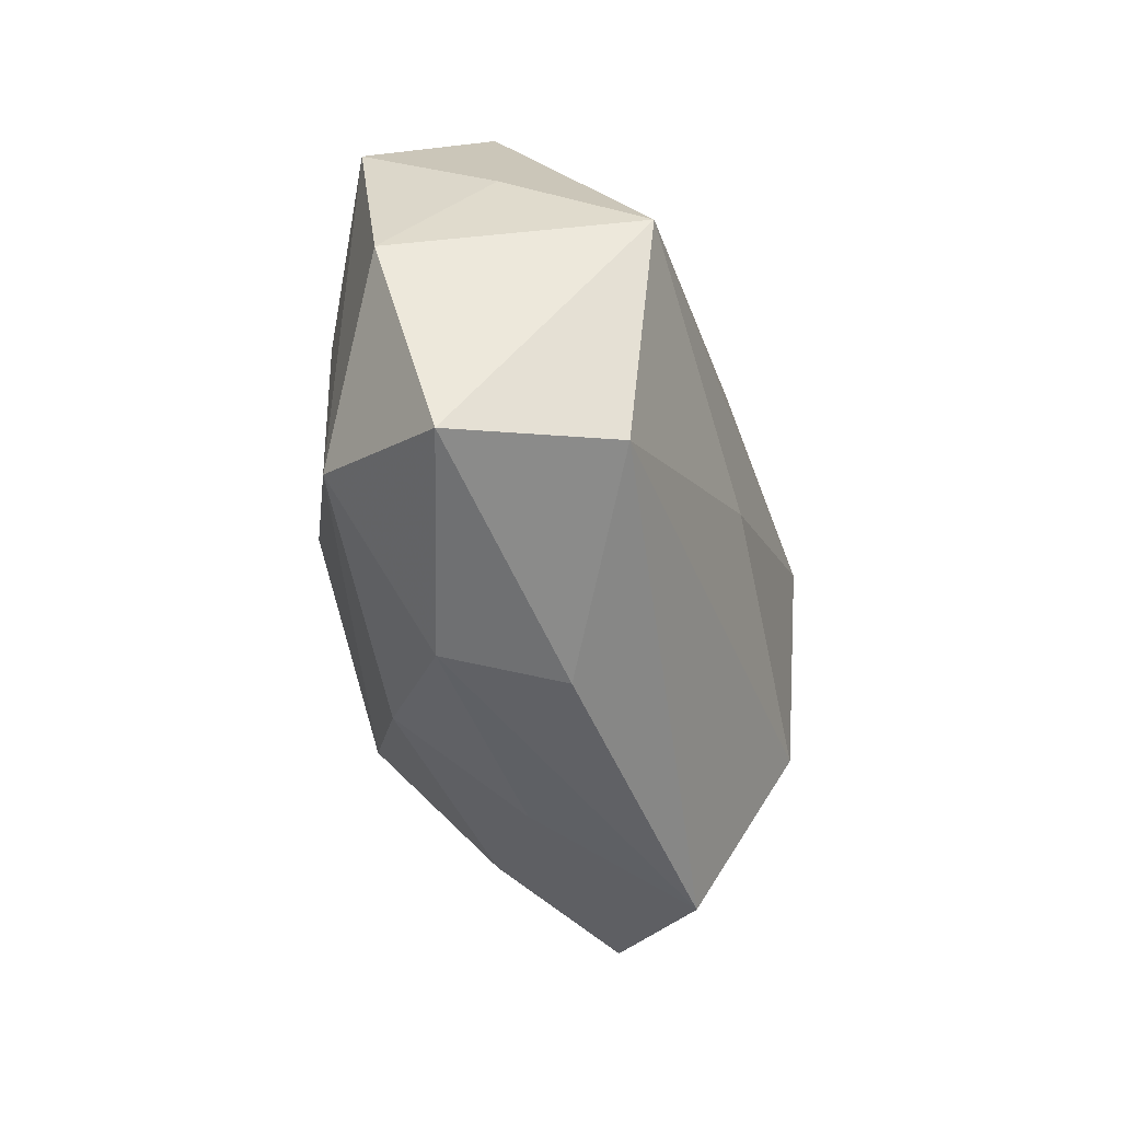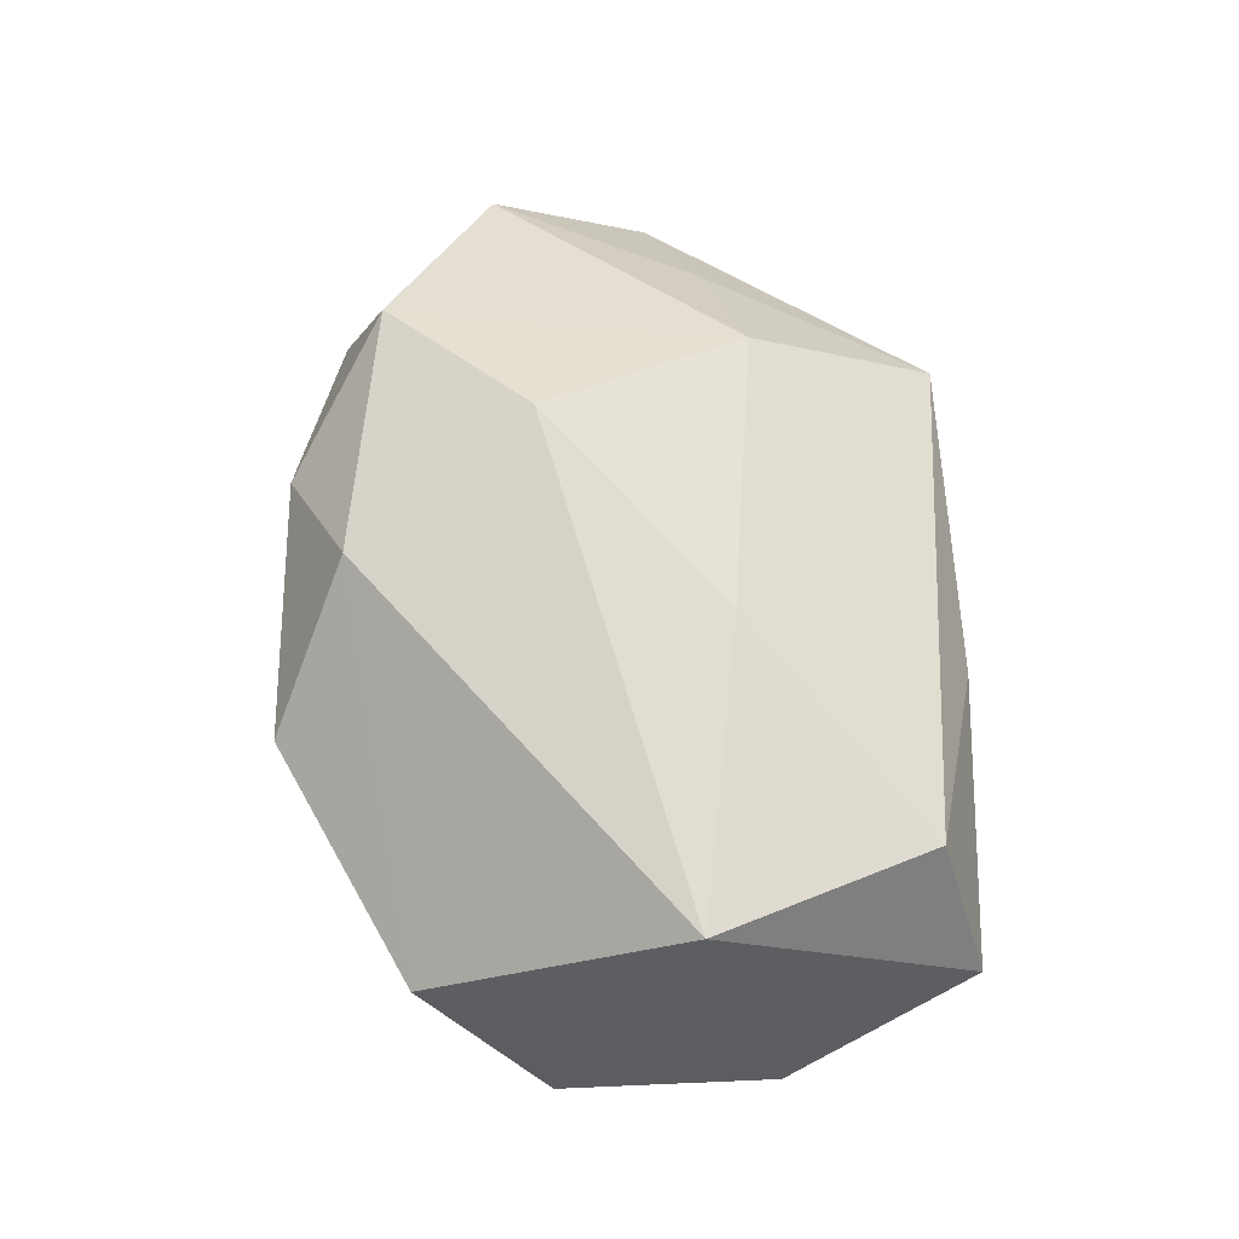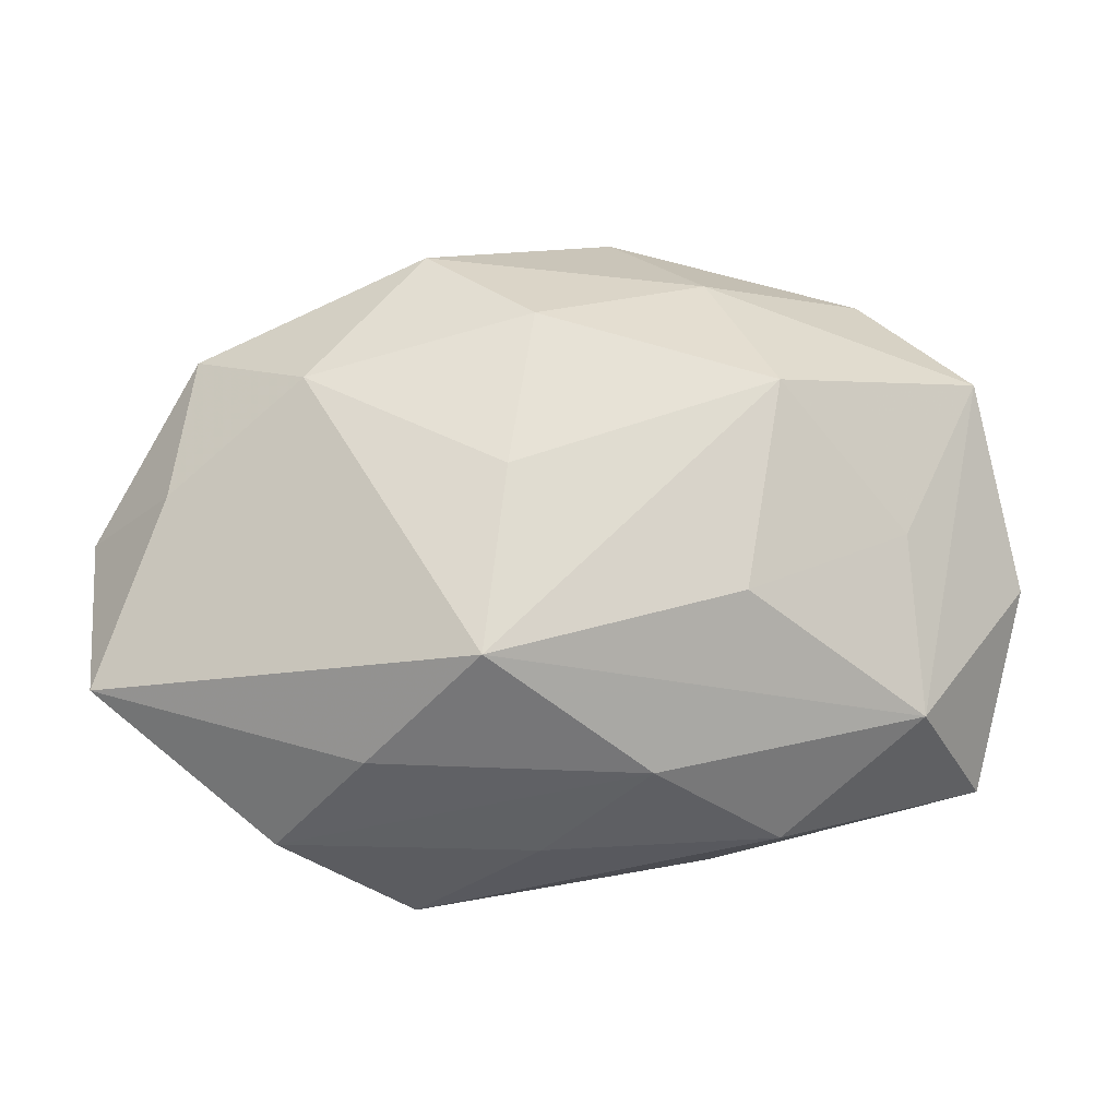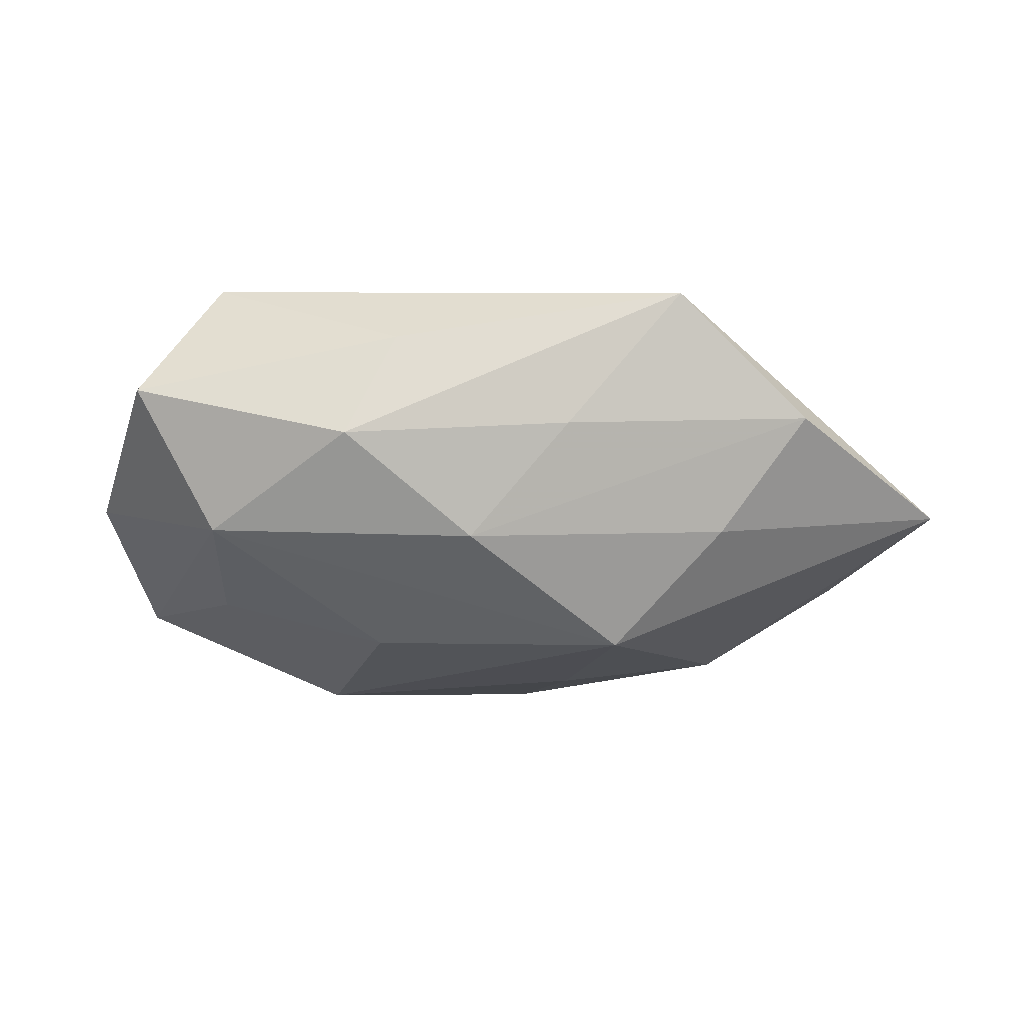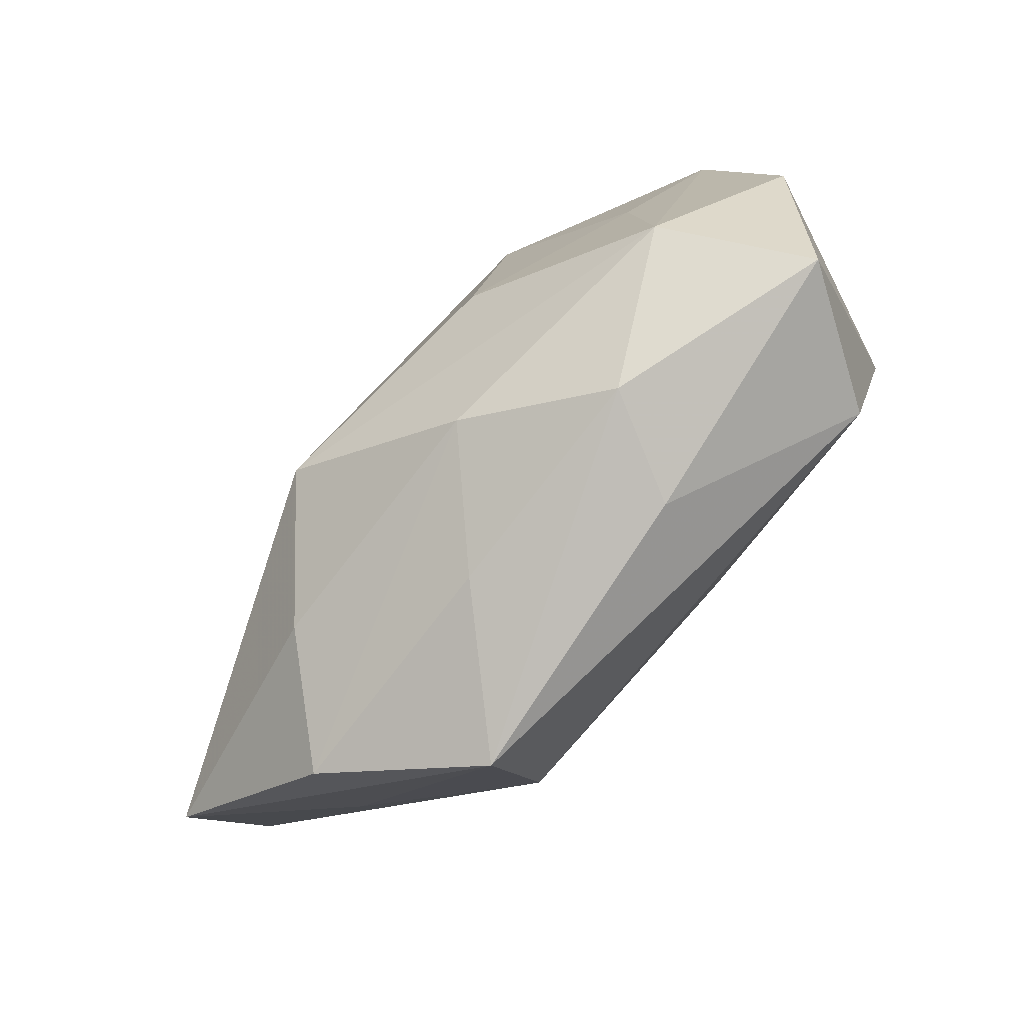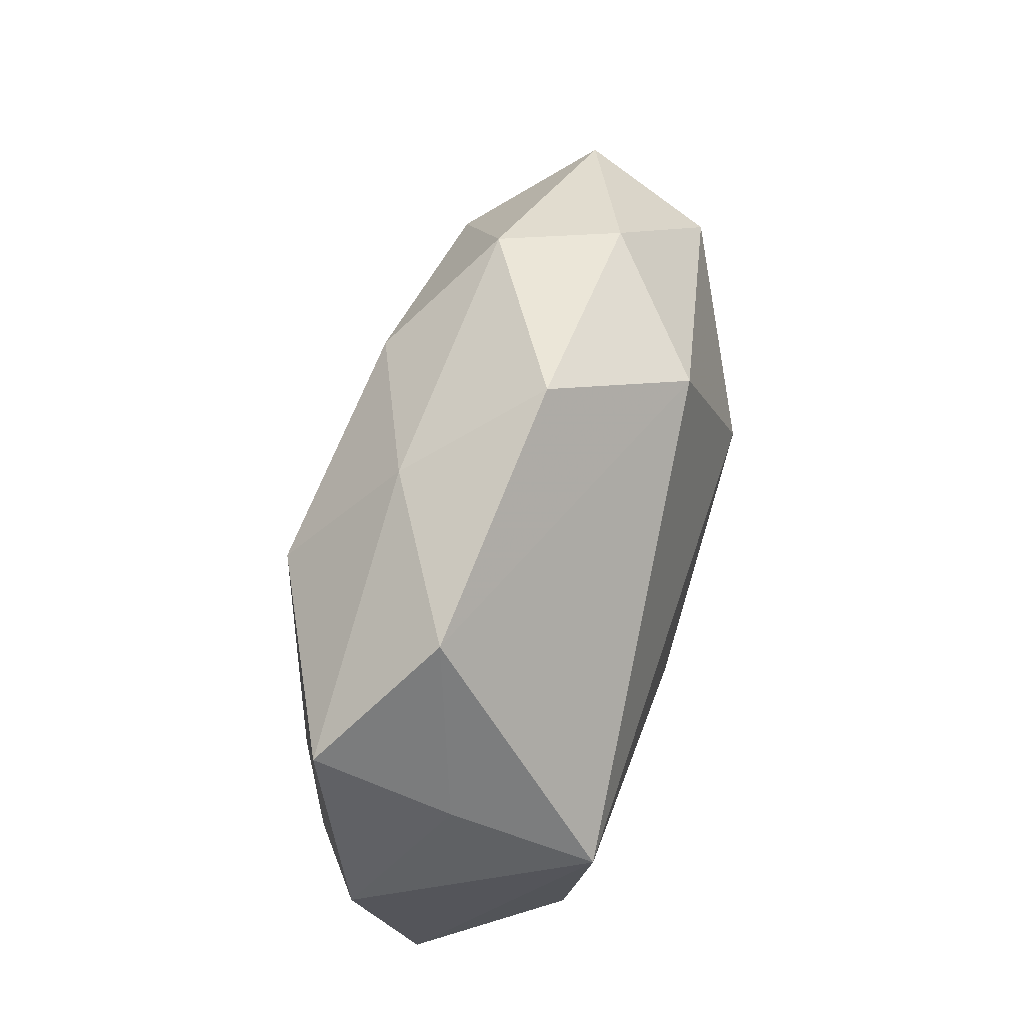
<metadata>
{"format":"obj","ext":"obj","renderer":"f3d","projection":"perspective","resolution":1024,"background":"white","views":[{"elev":-42.1,"azim":-75.4,"up":"+Y"},{"elev":65.5,"azim":-104.7,"up":"+Z"},{"elev":-10.6,"azim":173.3,"up":"+Y"},{"elev":-25.8,"azim":-7.3,"up":"+Z"},{"elev":-75.9,"azim":-132.9,"up":"+Y"},{"elev":59.2,"azim":-75.1,"up":"+Y"}]}
</metadata>
<code>
v -0.00917 -0.007691 0.02082
v -0.03301 0.001652 -0.01543
v 0.03623 -0.01657 0.007078
v 0.01731 0.03283 -0.006588
v -0.03216 0.03098 0.0006829
v 0.007885 0.02749 0.01747
v 0.01998 -0.01732 0.01984
v 0.05245 0.002243 0.004544
v -0.02062 -0.02966 -0.00719
v -0.04414 -0.02396 -0.0003621
v -0.005767 -0.0239 -0.01642
v -0.04149 0.01198 0.003963
v 0.05159 -0.01505 -0.006594
v 0.02348 -0.02294 -0.01369
v 0.03218 -0.03044 -0.002241
v 0.01658 0.005801 0.0224
v -0.004438 0.03853 0.00446
v 0.0167 -0.03672 0.009547
v -0.0128 0.02985 -0.009328
v 0.04429 0.005372 -0.00764
v 0.02296 0.03103 0.005979
v 0.03036 0.01704 -0.01412
v -0.01851 0.01652 -0.02101
v 0.004469 -0.03102 -0.004986
v -0.04233 0.0194 -0.01026
v 0.00652 0.02403 -0.01685
v 0.04168 0.02166 -0.001208
v -0.04818 -0.002531 -0.005817
v -0.0354 -0.02101 0.01523
v 0.03676 0.0175 0.01318
v -0.01453 -0.005868 -0.02257
v -0.03474 -0.01747 -0.01441
v 0.00972 0.006867 -0.02132
v -0.03961 0.003742 0.0191
v 0.01248 -0.01321 -0.02444
v -0.01522 -0.03122 0.004625
f 28 10 34
f 34 10 29
f 34 29 1
f 12 28 34
f 25 28 12
f 21 30 27
f 13 18 15
f 10 9 36
f 36 9 18
f 36 29 10
f 18 29 36
f 7 29 18
f 7 1 29
f 21 17 6
f 6 30 21
f 25 12 5
f 5 19 25
f 17 19 5
f 5 12 34
f 34 6 5
f 5 6 17
f 4 19 17
f 26 19 4
f 4 17 21
f 21 27 4
f 18 9 24
f 24 15 18
f 26 4 22
f 22 4 27
f 25 19 23
f 23 19 26
f 32 28 25
f 10 28 32
f 32 9 10
f 13 15 14
f 30 7 8
f 8 27 30
f 16 7 30
f 30 6 16
f 1 7 16
f 34 1 16
f 16 6 34
f 35 22 13
f 13 14 35
f 35 32 31
f 31 23 35
f 13 22 20
f 20 22 27
f 20 8 13
f 27 8 20
f 25 23 2
f 2 32 25
f 2 23 31
f 31 32 2
f 15 24 11
f 11 14 15
f 11 24 9
f 11 35 14
f 9 32 11
f 32 35 11
f 3 7 18
f 3 8 7
f 3 18 13
f 13 8 3
f 26 22 33
f 22 35 33
f 33 23 26
f 33 35 23

</code>
